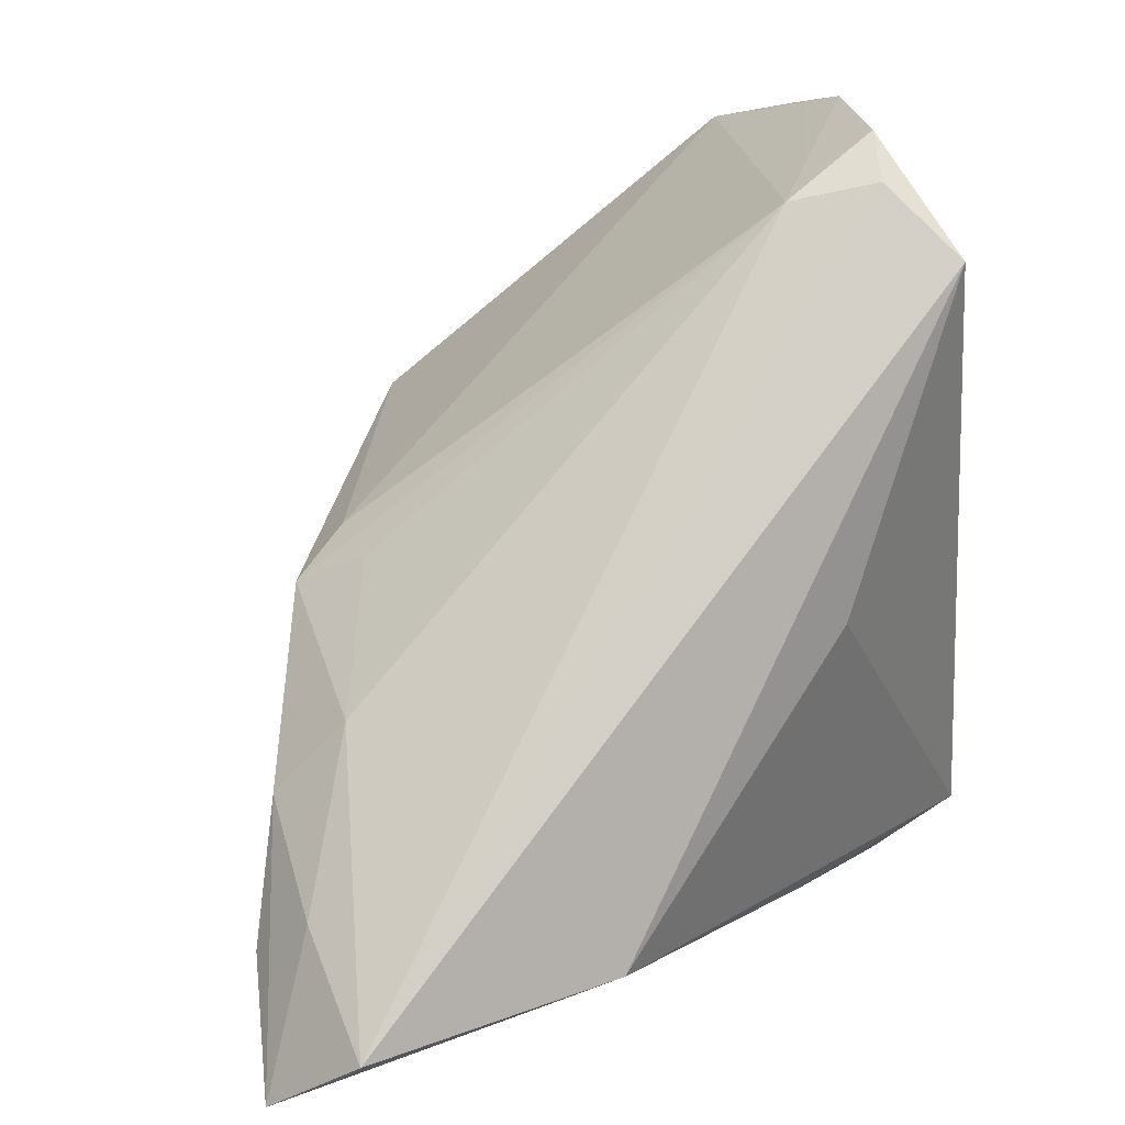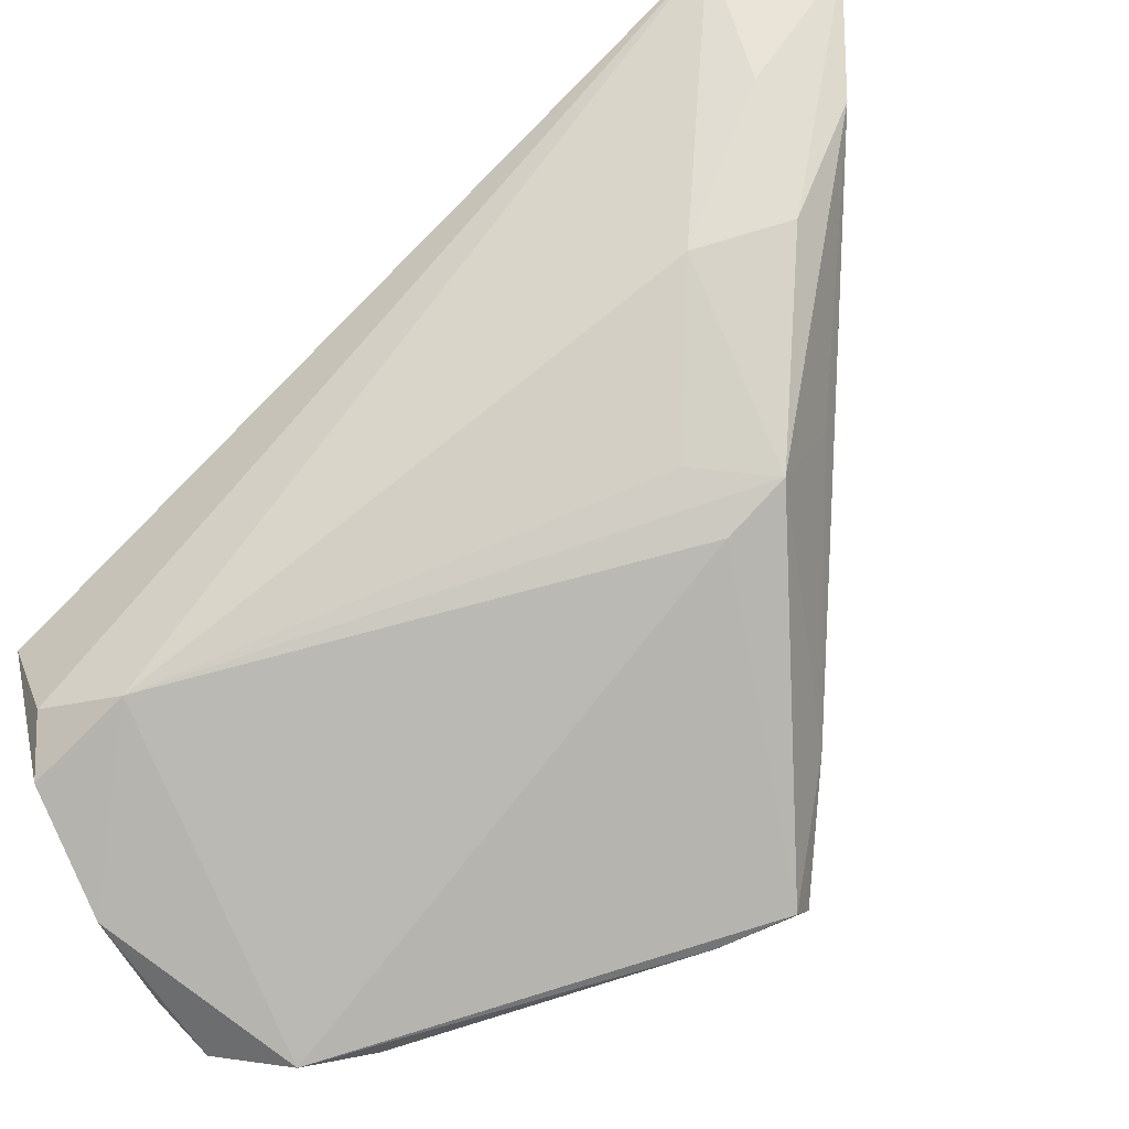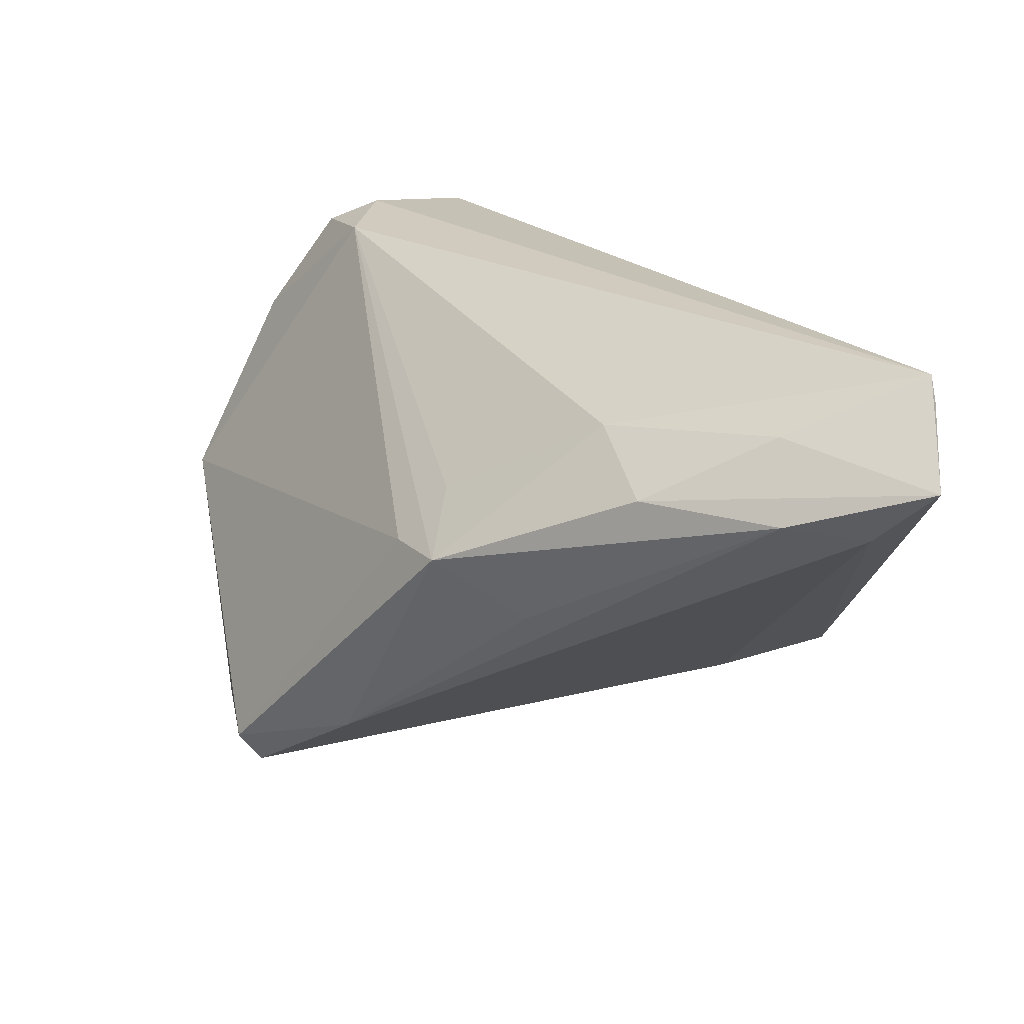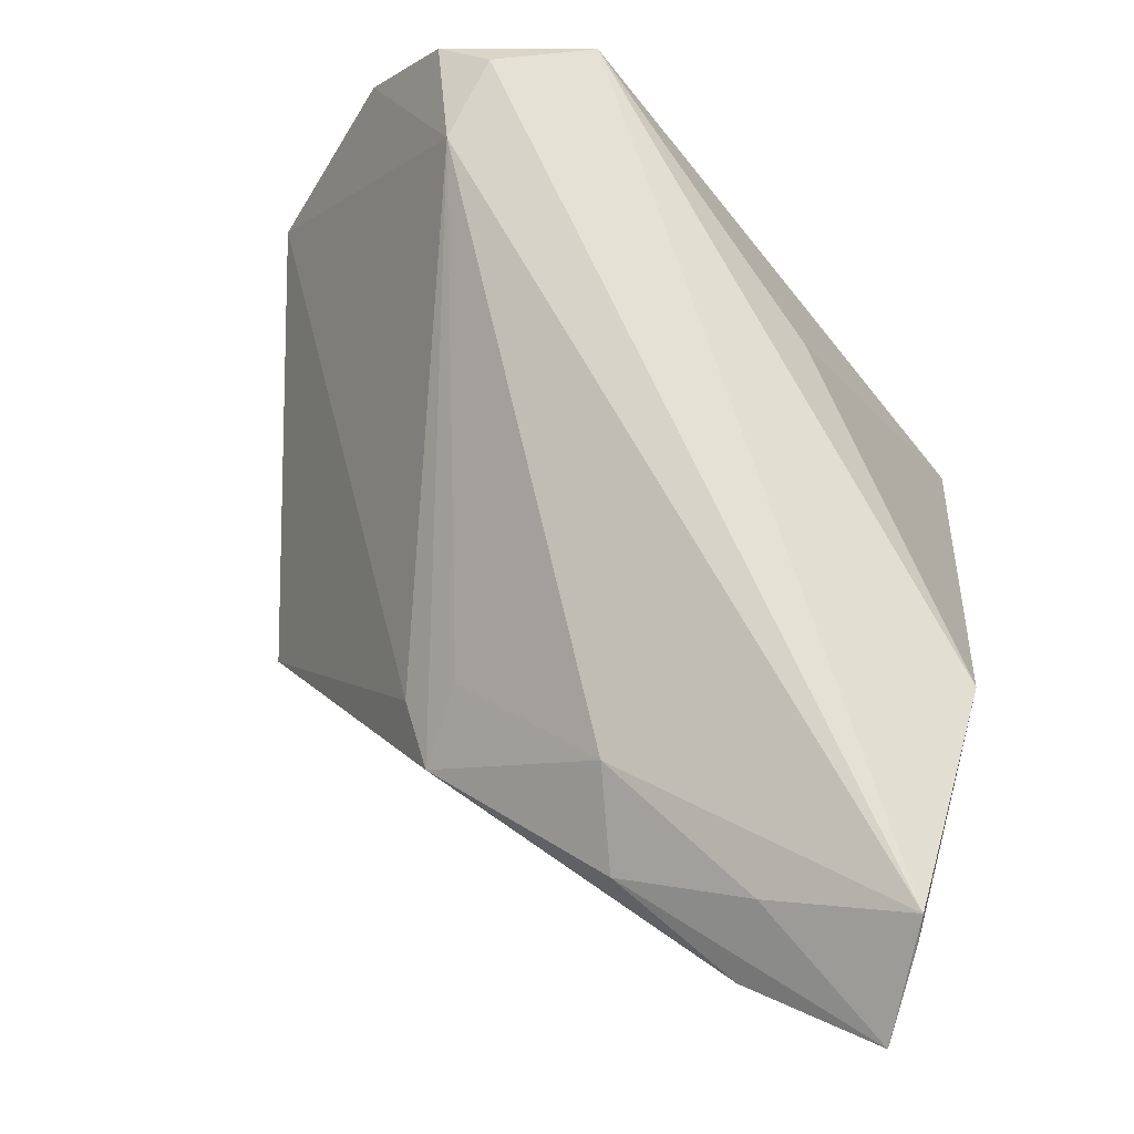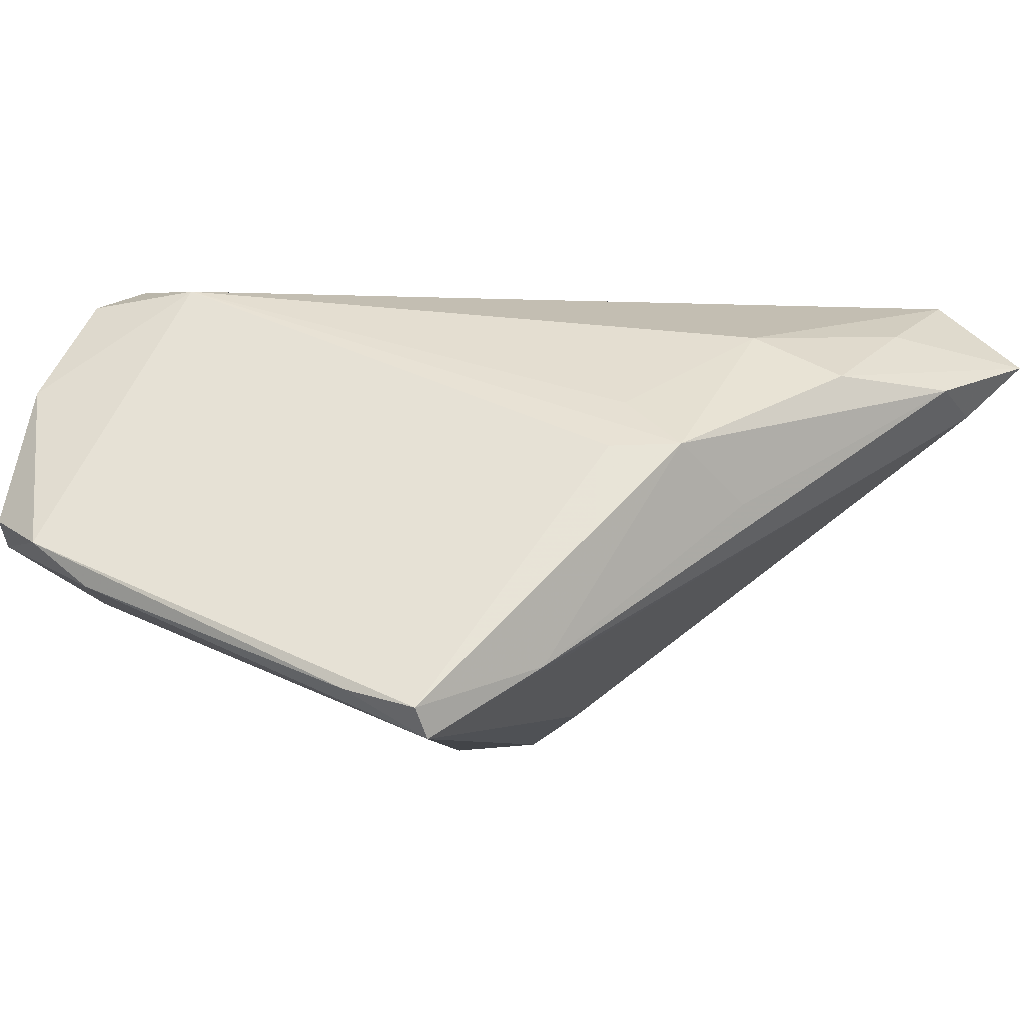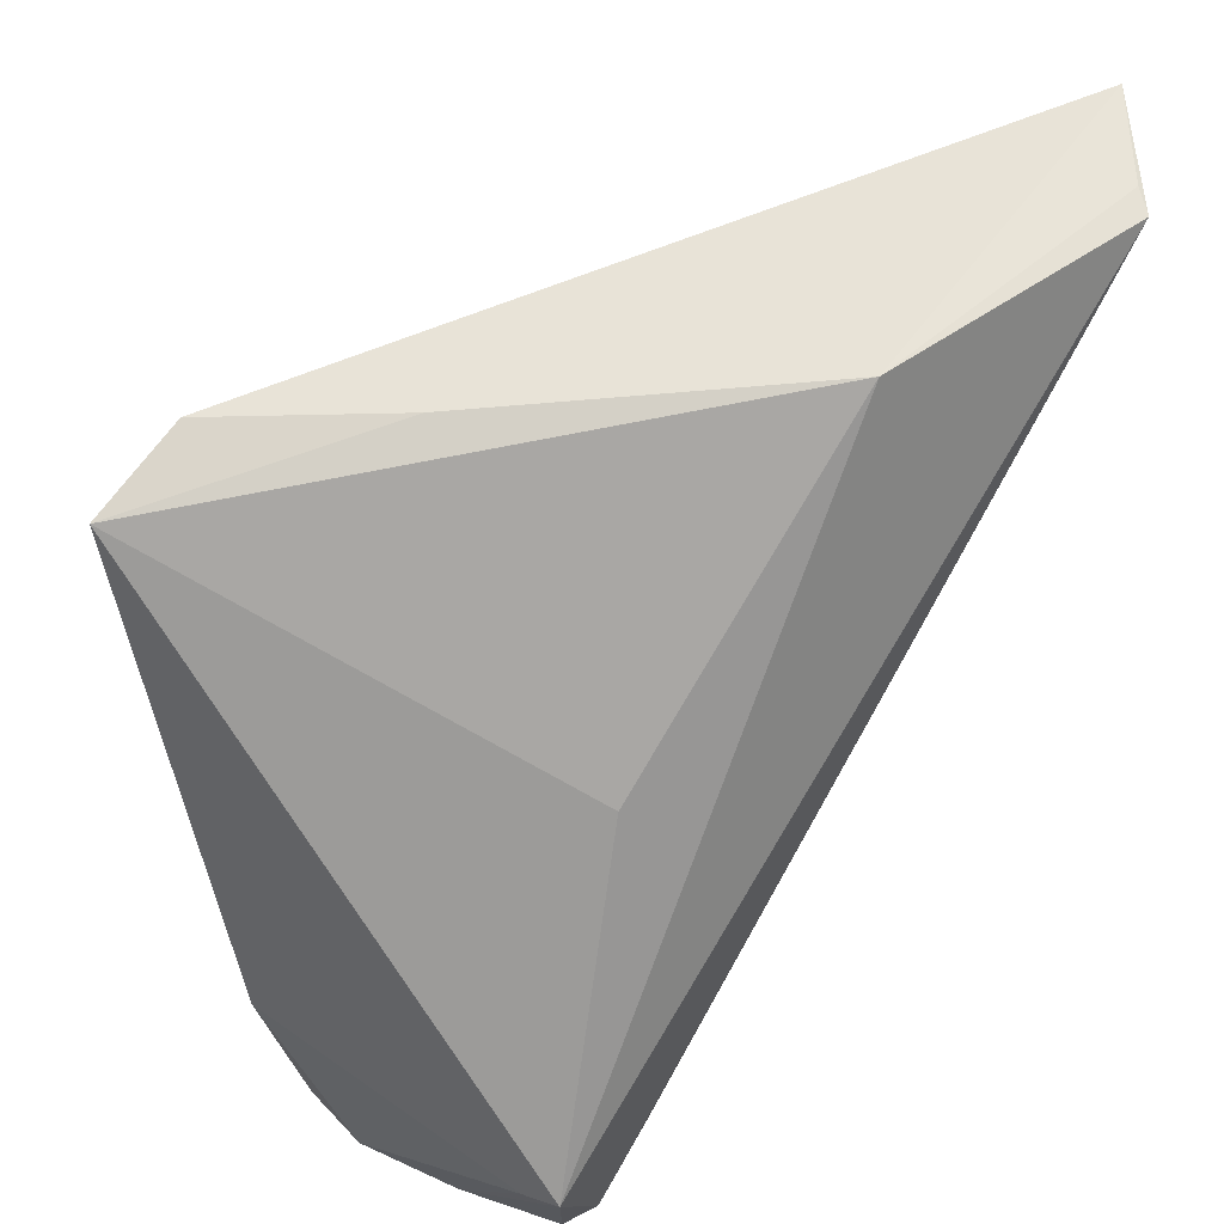
<metadata>
{"format":"obj","ext":"obj","renderer":"f3d","projection":"perspective","resolution":1024,"background":"white","views":[{"elev":79.4,"azim":160.3,"up":"+Z"},{"elev":-44.4,"azim":33.1,"up":"+Y"},{"elev":20.0,"azim":93.6,"up":"+Z"},{"elev":66.1,"azim":106.4,"up":"+Z"},{"elev":-8.6,"azim":35.2,"up":"+Z"},{"elev":60.1,"azim":-54.0,"up":"+Y"}]}
</metadata>
<code>
v -0.03963 -0.03182 0.01235
v -0.03721 -0.01855 0.02567
v -0.03929 -0.03549 -0.004635
v 0.04169 0.03981 0.01759
v 0.009304 -0.0289 -0.02285
v 0.034 0.03981 0.02363
v -0.03163 0.03324 -0.02345
v -0.04101 -0.03351 0.002335
v 0.03867 0.02644 0.01311
v 0.02495 -0.006195 0.003949
v -0.0416 -0.009185 0.02518
v -0.01184 0.03715 -0.008102
v -0.02139 0.01688 0.01614
v 0.02424 0.01017 0.01782
v 0.03305 0.02625 0.01978
v 0.01784 -0.005374 0.00903
v 0.009025 -0.02657 -0.02567
v 0.03276 0.01356 0.01325
v -0.03865 -0.03745 -0.002271
v -0.03879 -0.02424 0.02305
v -0.03964 -0.02097 -0.009288
v 0.02668 0.002986 -0.001188
v 0.0322 0.03954 0.02567
v -0.02557 -0.03756 -0.009963
v -0.03095 -0.03981 -0.005325
v 0.008386 0.03981 0.0175
v -0.007343 0.02339 -0.02042
v 0.01893 -0.01011 0.003763
v -0.02861 -0.02012 0.02431
v 0.01521 -0.01619 -0.01842
v -0.04169 -0.01244 0.02138
v -0.02799 -0.02889 -0.01151
v -0.02173 0.0355 -0.02289
v 0.002232 -0.03088 -0.02093
v 0.03748 0.03447 0.01159
f 7 21 31
f 17 21 7
f 12 26 4
f 7 26 12
f 28 25 5
f 5 10 28
f 29 25 28
f 28 10 29
f 13 26 7
f 33 17 7
f 27 17 33
f 33 12 4
f 7 12 33
f 5 25 34
f 34 17 5
f 24 34 25
f 17 34 24
f 35 17 27
f 35 33 4
f 27 33 35
f 26 13 11
f 7 31 11
f 11 13 7
f 18 14 10
f 29 10 16
f 16 14 29
f 10 14 16
f 15 18 4
f 14 18 15
f 8 31 21
f 19 25 1
f 1 8 19
f 1 25 29
f 29 20 1
f 31 8 1
f 1 11 31
f 20 11 1
f 21 17 32
f 32 24 21
f 17 24 32
f 21 24 3
f 19 8 3
f 3 8 21
f 3 25 19
f 3 24 25
f 17 35 30
f 5 17 30
f 30 10 5
f 30 22 10
f 26 11 23
f 23 15 4
f 29 14 23
f 14 15 23
f 4 18 9
f 9 18 10
f 10 22 9
f 22 30 9
f 9 35 4
f 9 30 35
f 4 26 6
f 6 23 4
f 26 23 6
f 29 23 2
f 2 23 11
f 2 20 29
f 2 11 20

</code>
